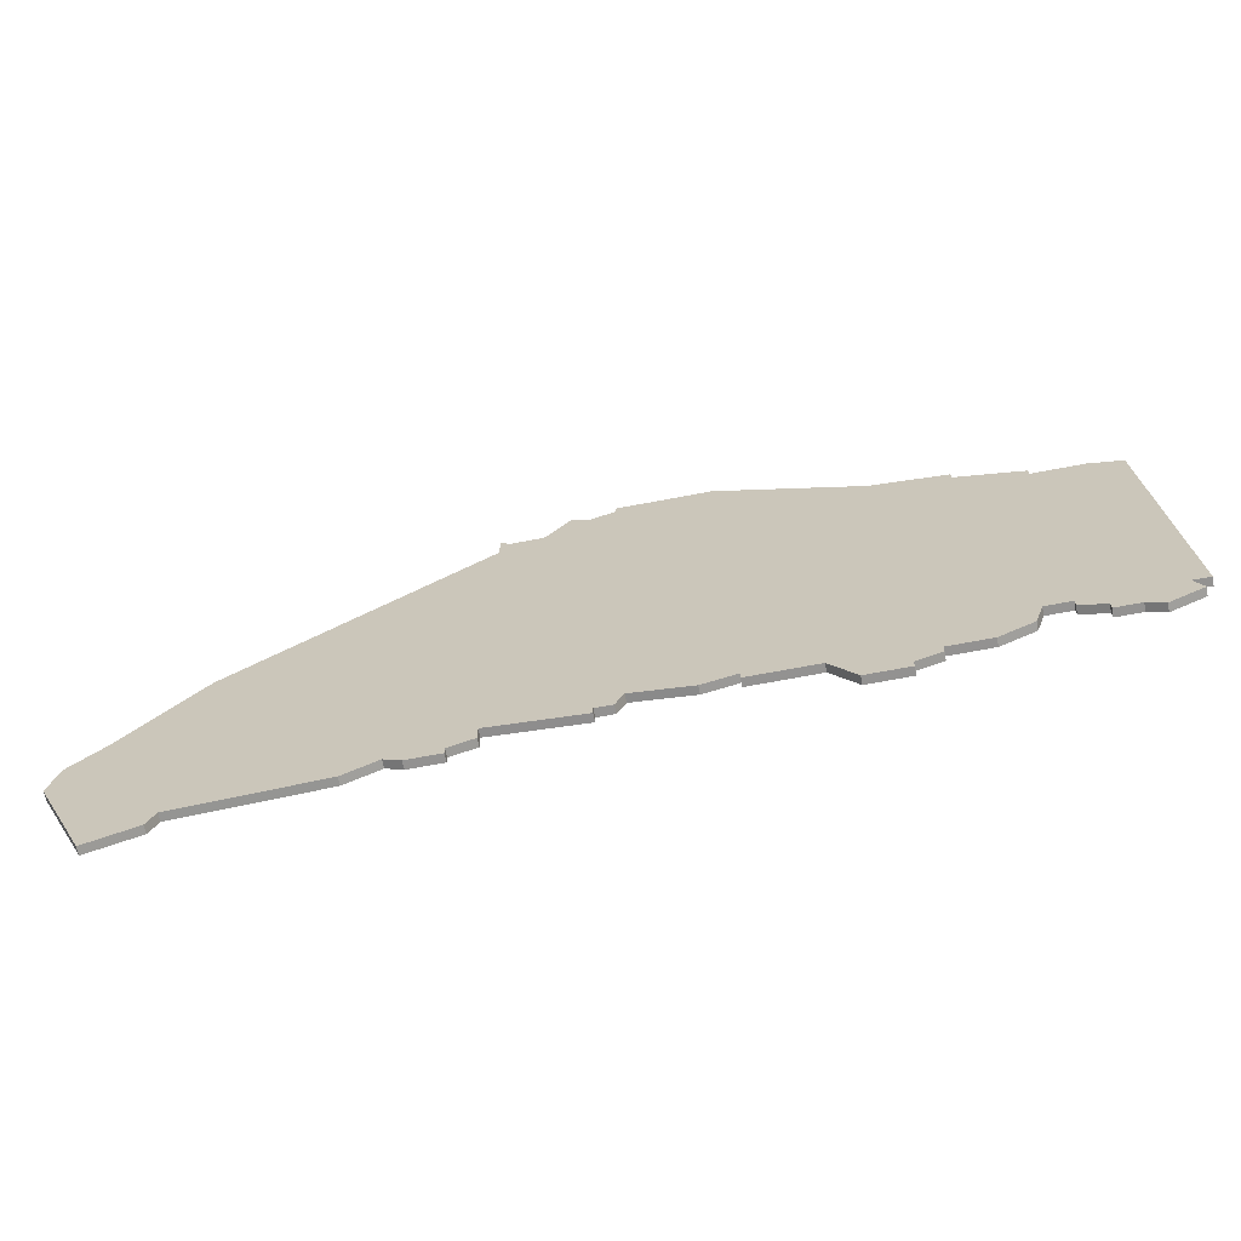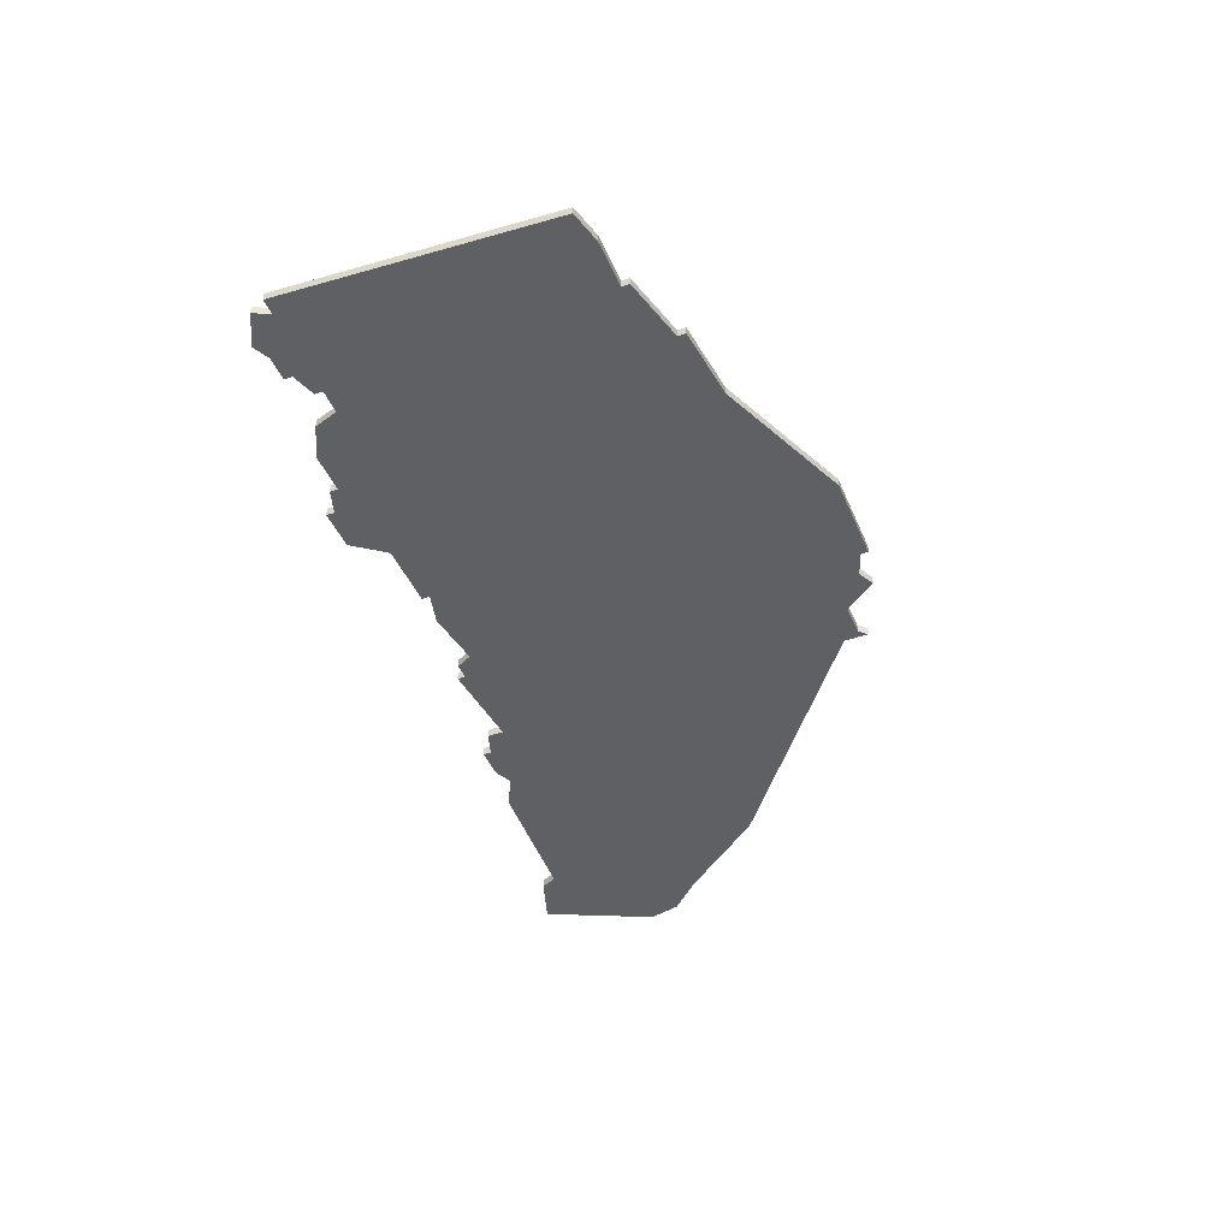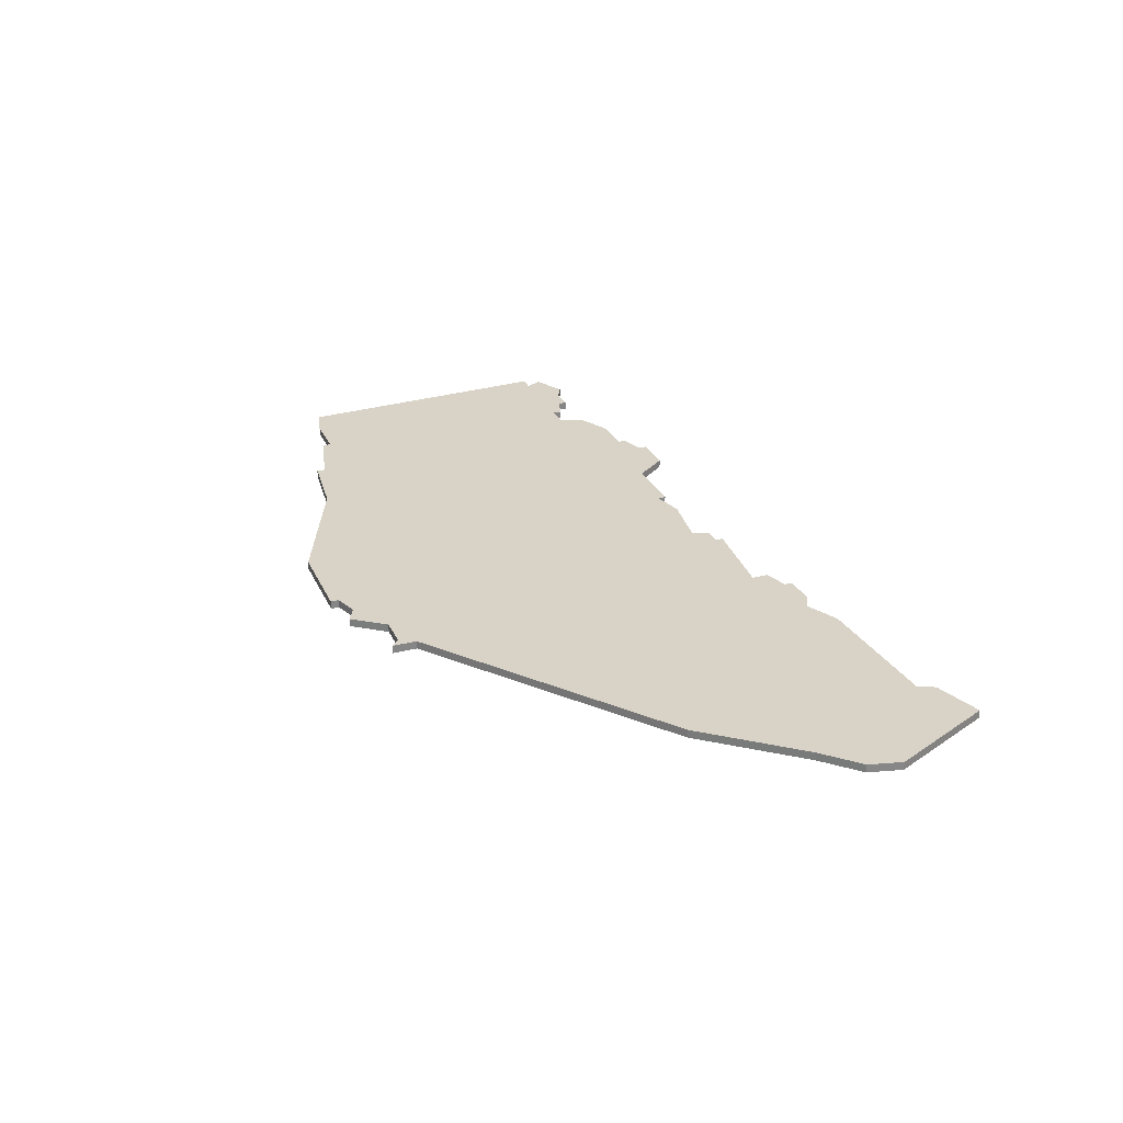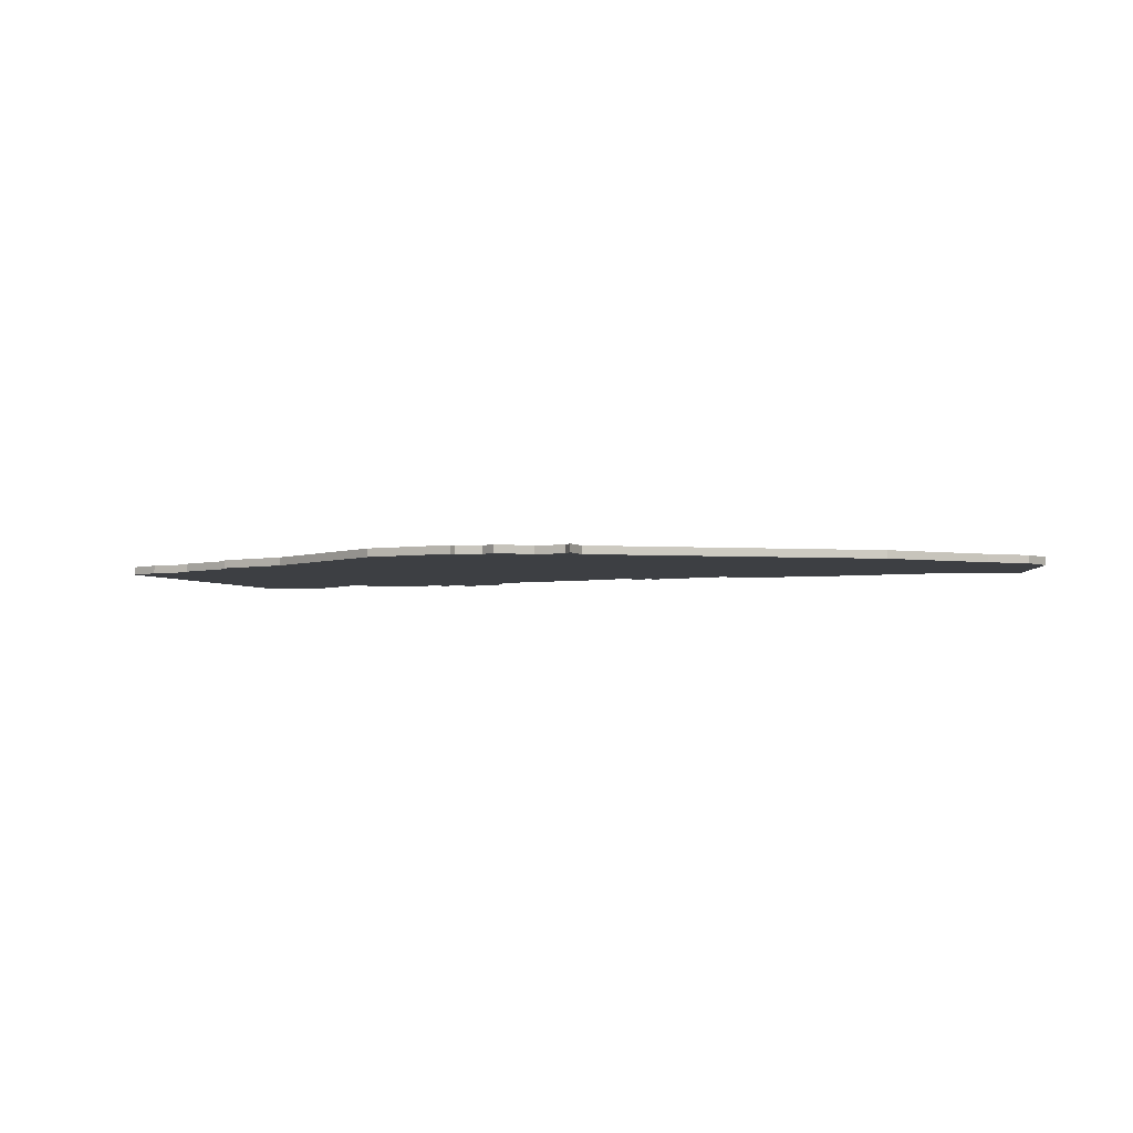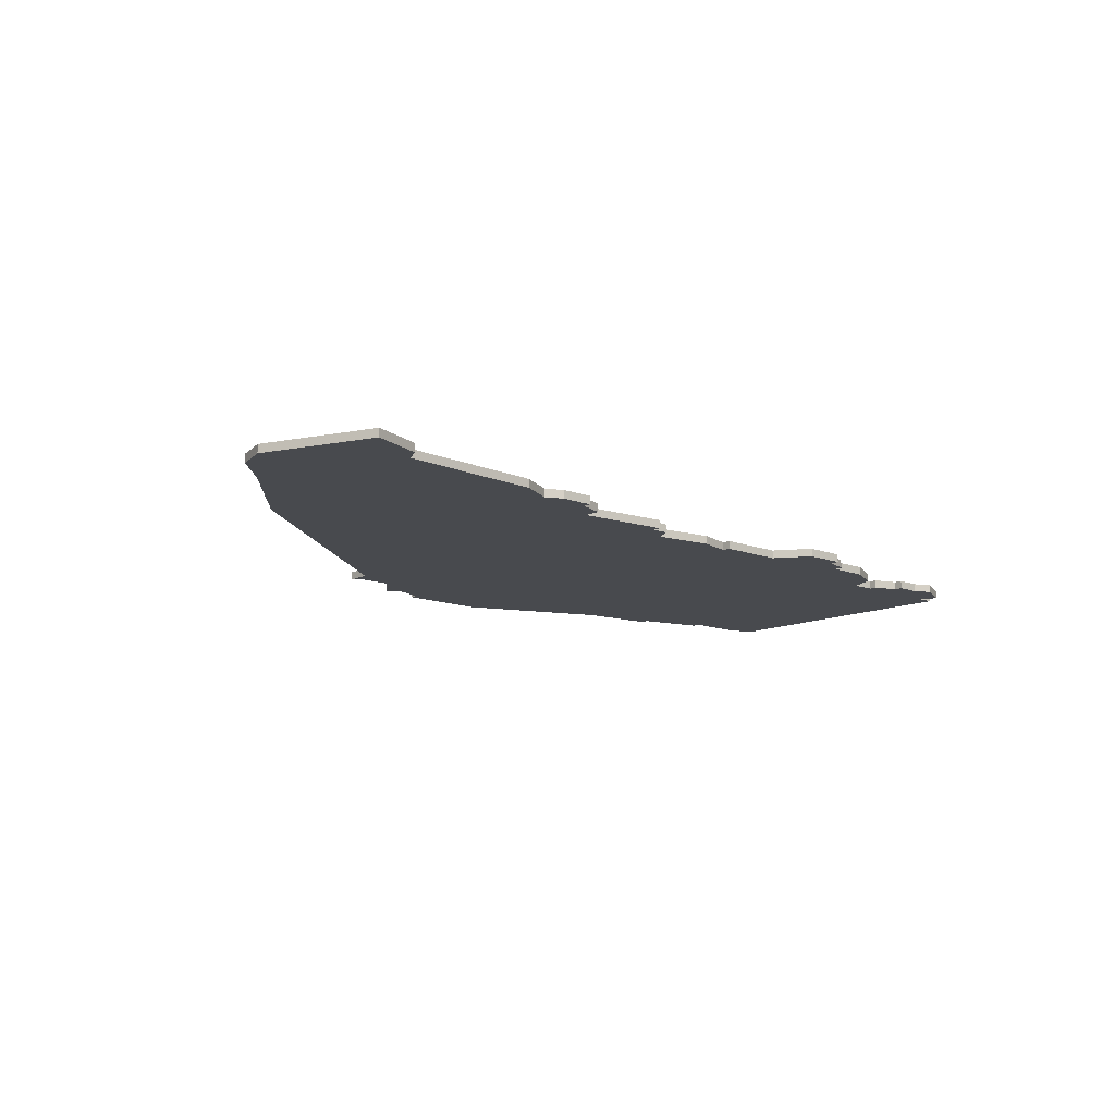
<metadata>
{"format":"obj","ext":"obj","renderer":"f3d","projection":"perspective","resolution":1024,"background":"white","views":[{"elev":-66.4,"azim":11.0,"up":"+Y"},{"elev":-43.7,"azim":112.0,"up":"+Z"},{"elev":28.0,"azim":-111.0,"up":"+Z"},{"elev":-4.0,"azim":-153.7,"up":"+Z"},{"elev":-12.9,"azim":-41.2,"up":"+Z"}]}
</metadata>
<code>
v 2915 -744 0
v 2915 -744 1
v 2865 -781 0
v 2865 -781 1
v 2848 -786 0
v 2848 -786 1
v 2848 -787 0
v 2848 -787 1
v 2914 -781 0
v 2914 -781 1
v 2856 -737 0
v 2856 -737 1
v 2864 -732 0
v 2864 -732 1
v 2864 -733 0
v 2864 -733 1
v 2864 -783 0
v 2864 -783 1
v 2872 -782 0
v 2872 -782 1
v 2905 -778 0
v 2905 -778 1
v 2814 -793 0
v 2814 -793 1
v 2822 -761 0
v 2822 -761 1
v 2921 -778 0
v 2921 -778 1
v 2838 -788 0
v 2838 -788 1
v 2904 -781 0
v 2904 -781 1
v 2813 -772 0
v 2813 -772 1
v 2821 -789 0
v 2821 -789 1
v 2887 -786 0
v 2887 -786 1
v 2920 -780 0
v 2920 -780 1
v 2862 -783 0
v 2862 -783 1
v 2862 -784 0
v 2862 -784 1
v 2895 -783 0
v 2895 -783 1
v 2895 -784 0
v 2895 -784 1
v 2911 -780 0
v 2911 -780 1
v 2911 -781 0
v 2911 -781 1
v 2820 -791 0
v 2820 -791 1
v 2919 -778 0
v 2919 -778 1
v 2919 -745 0
v 2919 -745 1
v 2861 -734 0
v 2861 -734 1
v 2844 -787 0
v 2844 -787 1
v 2852 -737 0
v 2852 -737 1
v 2901 -740 0
v 2901 -740 1
v 2901 -741 0
v 2901 -741 1
v 2876 -781 0
v 2876 -781 1
v 2876 -782 0
v 2876 -782 1
v 2909 -744 0
v 2909 -744 1
v 2909 -743 0
v 2909 -743 1
v 2851 -785 0
v 2851 -785 1
v 2851 -736 0
v 2851 -736 1
v 2851 -739 0
v 2851 -739 1
v 2851 -783 0
v 2851 -783 1
v 2884 -782 0
v 2884 -782 1
v 2859 -733 0
v 2859 -733 1
v 2892 -785 0
v 2892 -785 1
v 2892 -786 0
v 2892 -786 1
v 2892 -739 0
v 2892 -739 1
v 2900 -783 0
v 2900 -783 1
v 2809 -776 0
v 2809 -776 1
v 2842 -786 0
v 2842 -786 1
v 2875 -732 0
v 2875 -732 1
v 2908 -778 0
v 2908 -778 1
v 2908 -779 0
v 2908 -779 1
v 2916 -782 0
v 2916 -782 1
v 2808 -780 0
v 2808 -780 1
f 35 53 23
f 109 35 23
f 5 61 99
f 25 29 35
f 29 25 99
f 83 77 5
f 61 5 7
f 41 43 83
f 3 17 41
f 3 41 83
f 99 83 5
f 83 99 25
f 97 33 109
f 25 35 33
f 83 25 81
f 81 79 63
f 63 11 81
f 35 109 33
f 11 15 69
f 81 11 3
f 83 81 3
f 11 69 3
f 11 87 59
f 15 13 101
f 15 11 59
f 19 3 69
f 89 91 37
f 85 89 37
f 15 101 69
f 85 71 69
f 47 89 45
f 45 89 85
f 85 69 93
f 45 21 95
f 55 9 49
f 51 49 9
f 21 31 95
f 9 55 107
f 21 45 85
f 103 49 105
f 73 21 67
f 93 69 101
f 93 65 67
f 67 21 93
f 103 21 73
f 21 85 93
f 55 49 103
f 57 27 55
f 67 75 73
f 1 103 73
f 103 1 57
f 57 55 103
f 55 39 107
f 24 54 36
f 24 36 110
f 100 62 6
f 36 30 26
f 100 26 30
f 6 78 84
f 8 6 62
f 84 44 42
f 42 18 4
f 84 42 4
f 6 84 100
f 26 100 84
f 110 34 98
f 34 36 26
f 82 26 84
f 64 80 82
f 82 12 64
f 34 110 36
f 70 16 12
f 4 12 82
f 4 82 84
f 4 70 12
f 60 88 12
f 102 14 16
f 60 12 16
f 70 4 20
f 38 92 90
f 38 90 86
f 70 102 16
f 70 72 86
f 46 90 48
f 86 90 46
f 94 70 86
f 96 22 46
f 50 10 56
f 10 50 52
f 96 32 22
f 108 56 10
f 86 46 22
f 106 50 104
f 68 22 74
f 102 70 94
f 68 66 94
f 94 22 68
f 74 22 104
f 94 86 22
f 104 50 56
f 56 28 58
f 74 76 68
f 74 104 2
f 58 2 104
f 104 56 58
f 108 40 56
f 98 34 97
f 97 34 33
f 110 98 109
f 109 98 97
f 24 110 23
f 23 110 109
f 54 24 53
f 53 24 23
f 36 54 35
f 35 54 53
f 30 36 29
f 29 36 35
f 100 30 99
f 99 30 29
f 62 100 61
f 61 100 99
f 8 62 7
f 7 62 61
f 6 8 5
f 5 8 7
f 78 6 77
f 77 6 5
f 84 78 83
f 83 78 77
f 44 84 43
f 43 84 83
f 42 44 41
f 41 44 43
f 18 42 17
f 17 42 41
f 4 18 3
f 3 18 17
f 20 4 19
f 19 4 3
f 70 20 69
f 69 20 19
f 72 70 71
f 71 70 69
f 86 72 85
f 85 72 71
f 38 86 37
f 37 86 85
f 92 38 91
f 91 38 37
f 90 92 89
f 89 92 91
f 48 90 47
f 47 90 89
f 46 48 45
f 45 48 47
f 96 46 95
f 95 46 45
f 32 96 31
f 31 96 95
f 22 32 21
f 21 32 31
f 104 22 103
f 103 22 21
f 106 104 105
f 105 104 103
f 50 106 49
f 49 106 105
f 52 50 51
f 51 50 49
f 10 52 9
f 9 52 51
f 108 10 107
f 107 10 9
f 40 108 39
f 39 108 107
f 56 40 55
f 55 40 39
f 28 56 27
f 27 56 55
f 58 28 57
f 57 28 27
f 2 58 1
f 1 58 57
f 74 2 73
f 73 2 1
f 76 74 75
f 75 74 73
f 68 76 67
f 67 76 75
f 66 68 65
f 65 68 67
f 94 66 93
f 93 66 65
f 102 94 101
f 101 94 93
f 14 102 13
f 13 102 101
f 16 14 15
f 15 14 13
f 60 16 59
f 59 16 15
f 88 60 87
f 87 60 59
f 12 88 11
f 11 88 87
f 64 12 63
f 63 12 11
f 80 64 79
f 79 64 63
f 82 80 81
f 81 80 79
f 34 26 33
f 33 26 25
f 26 82 25
f 25 82 81

</code>
